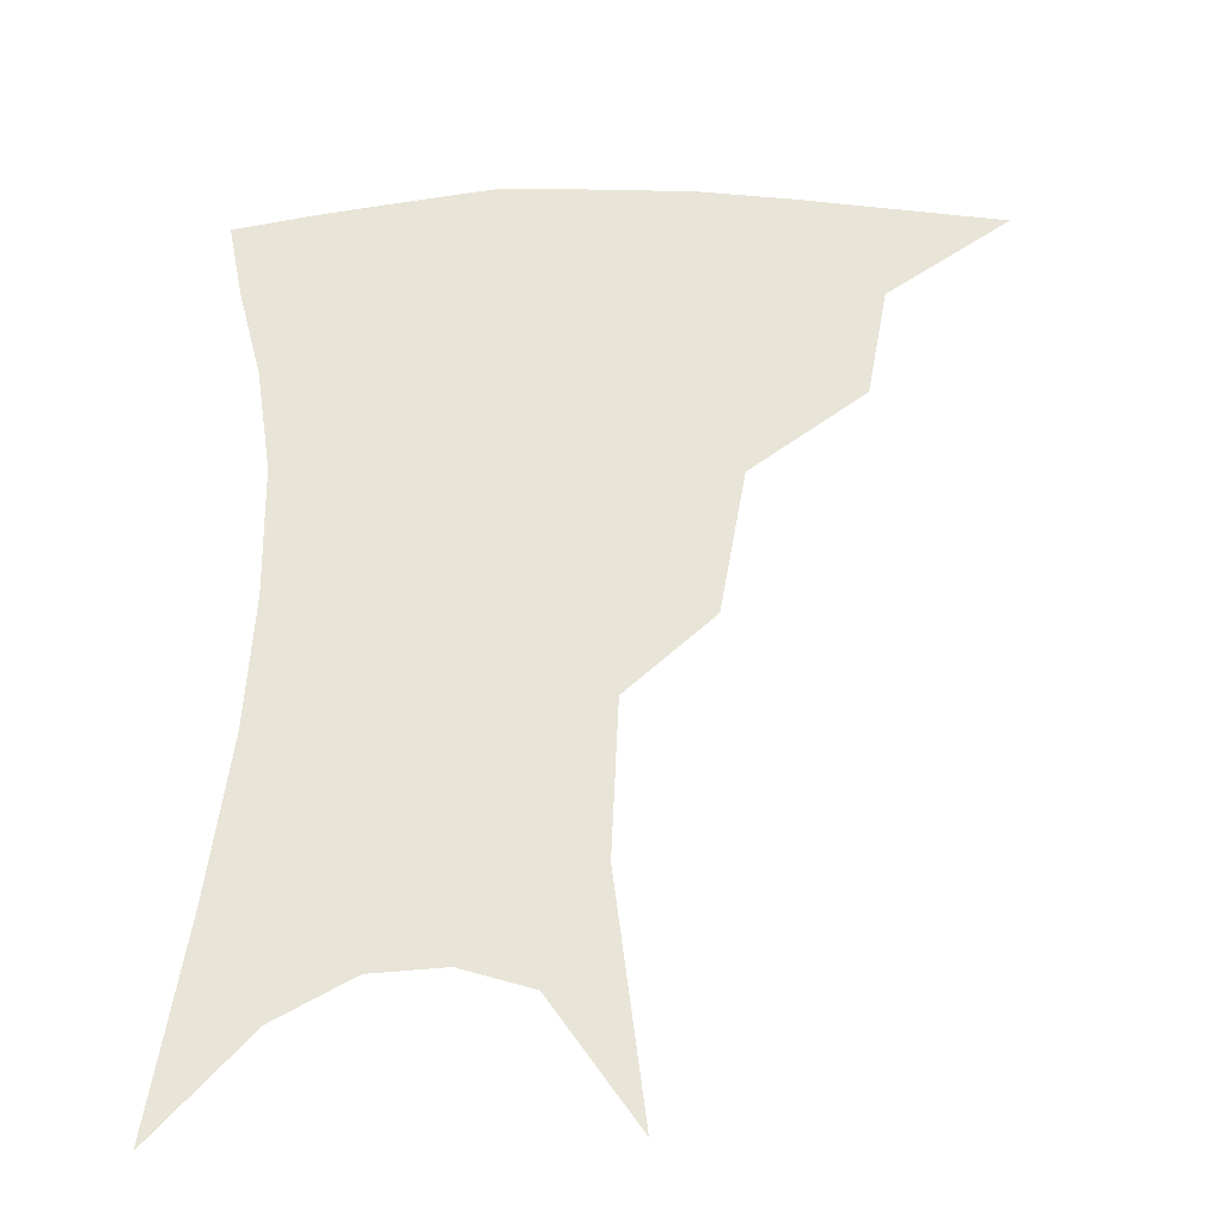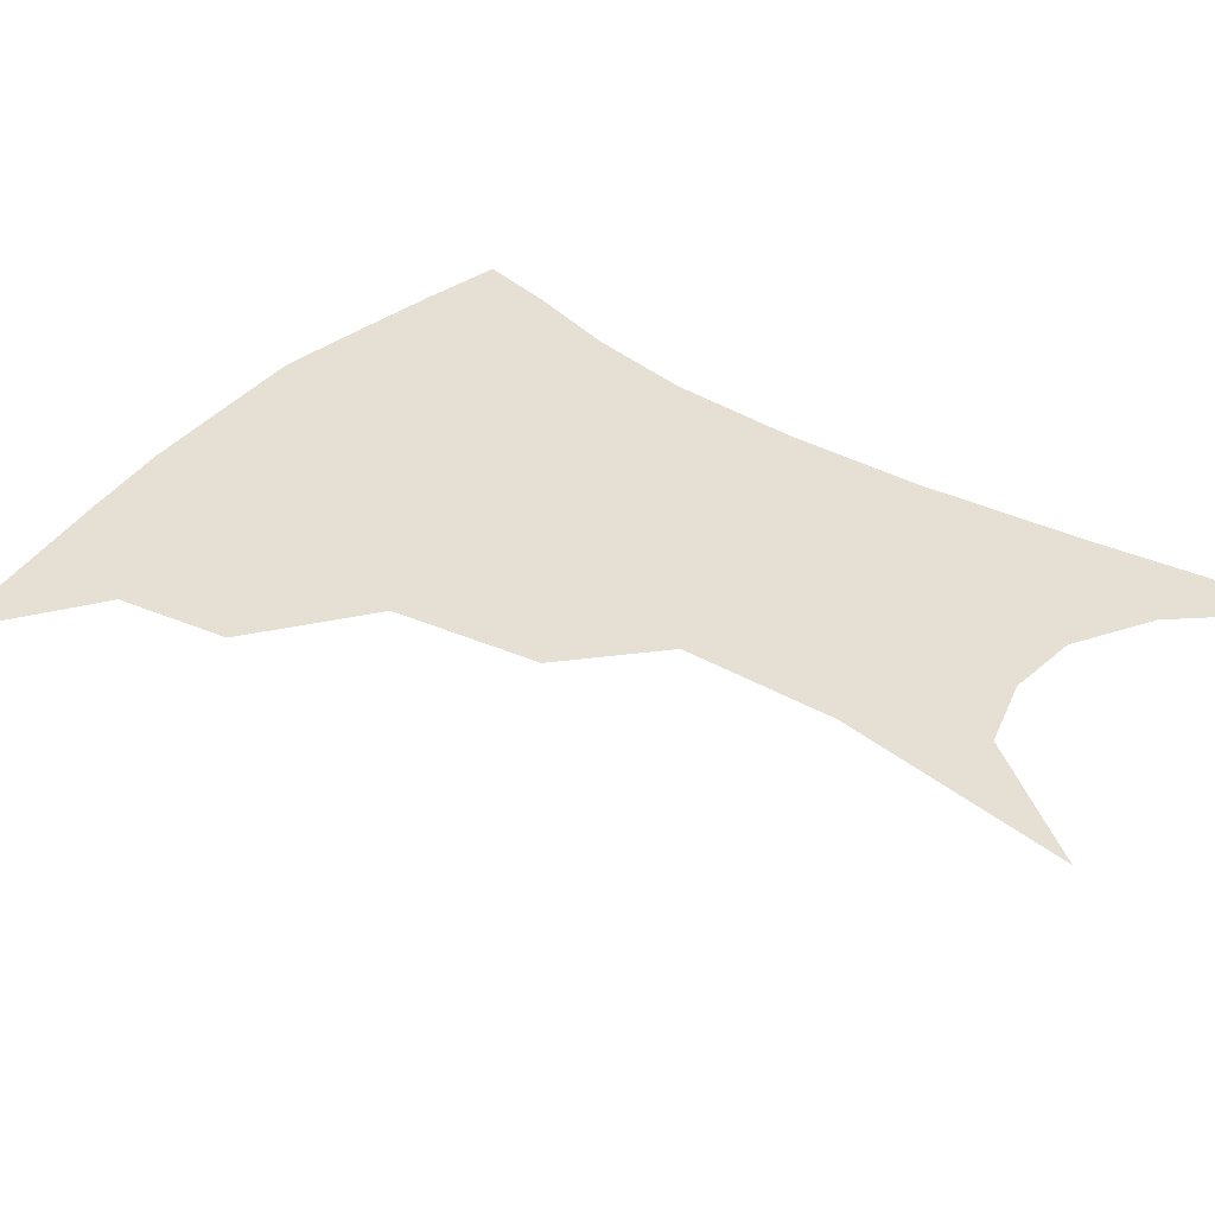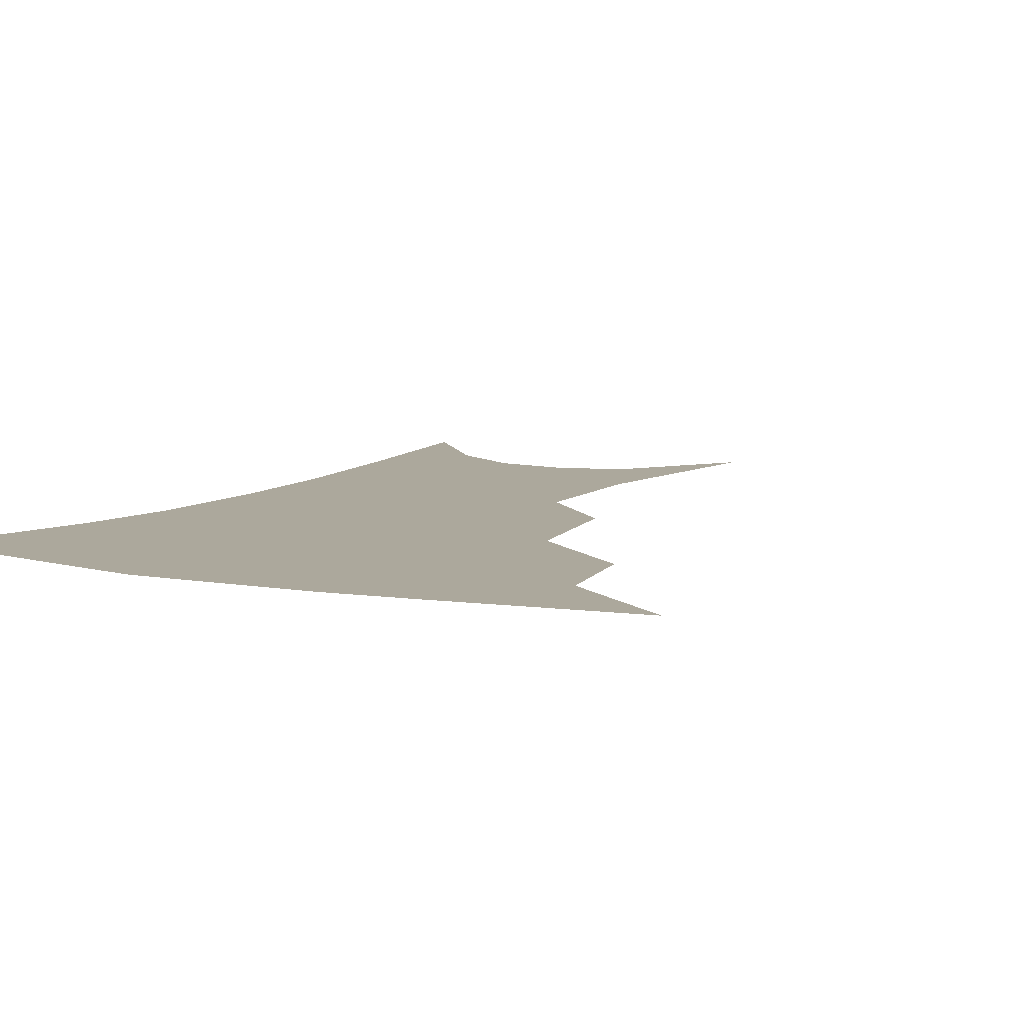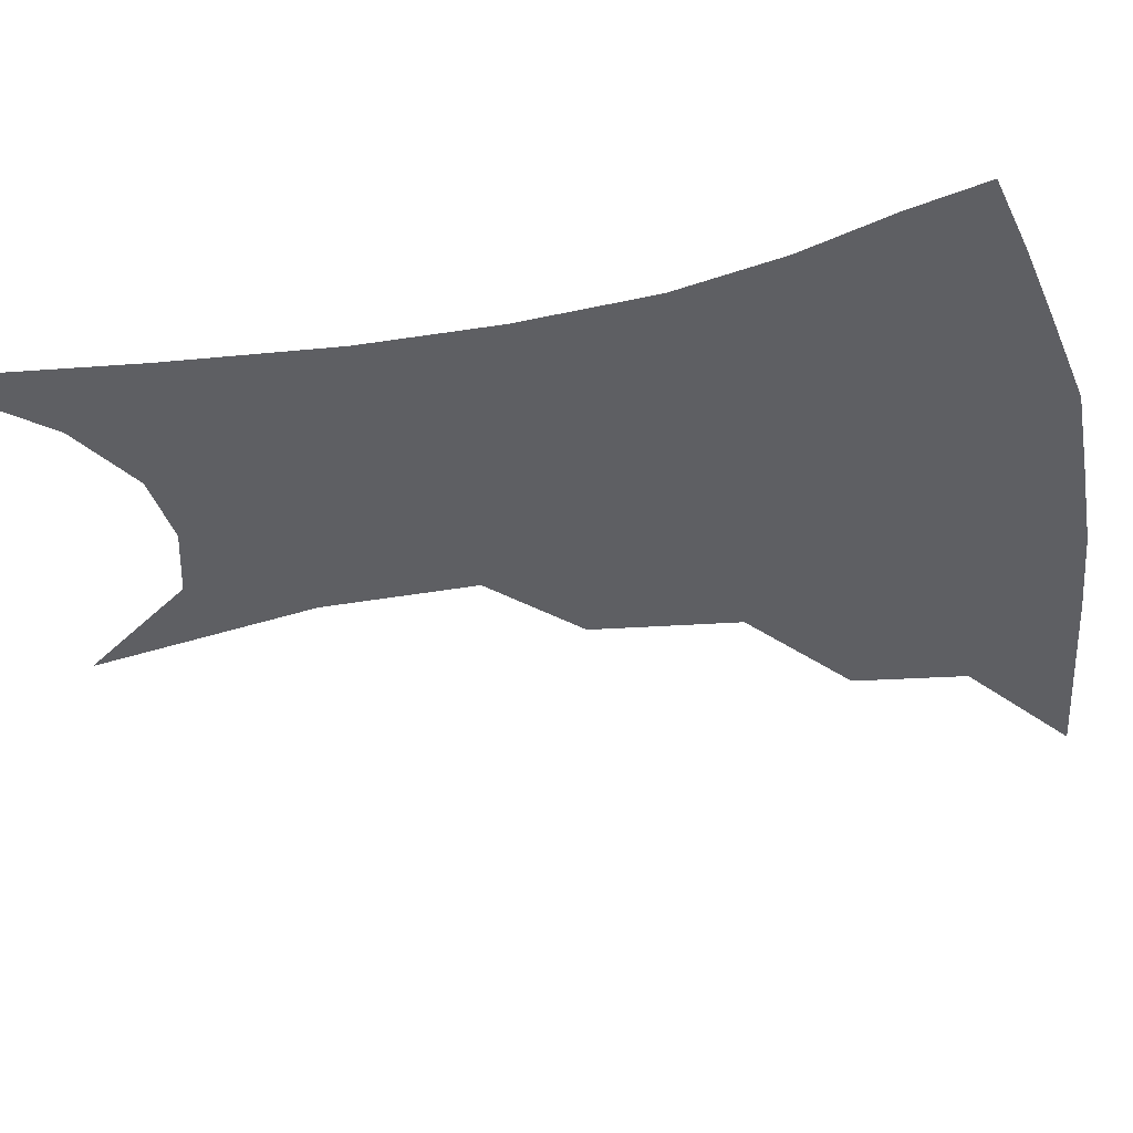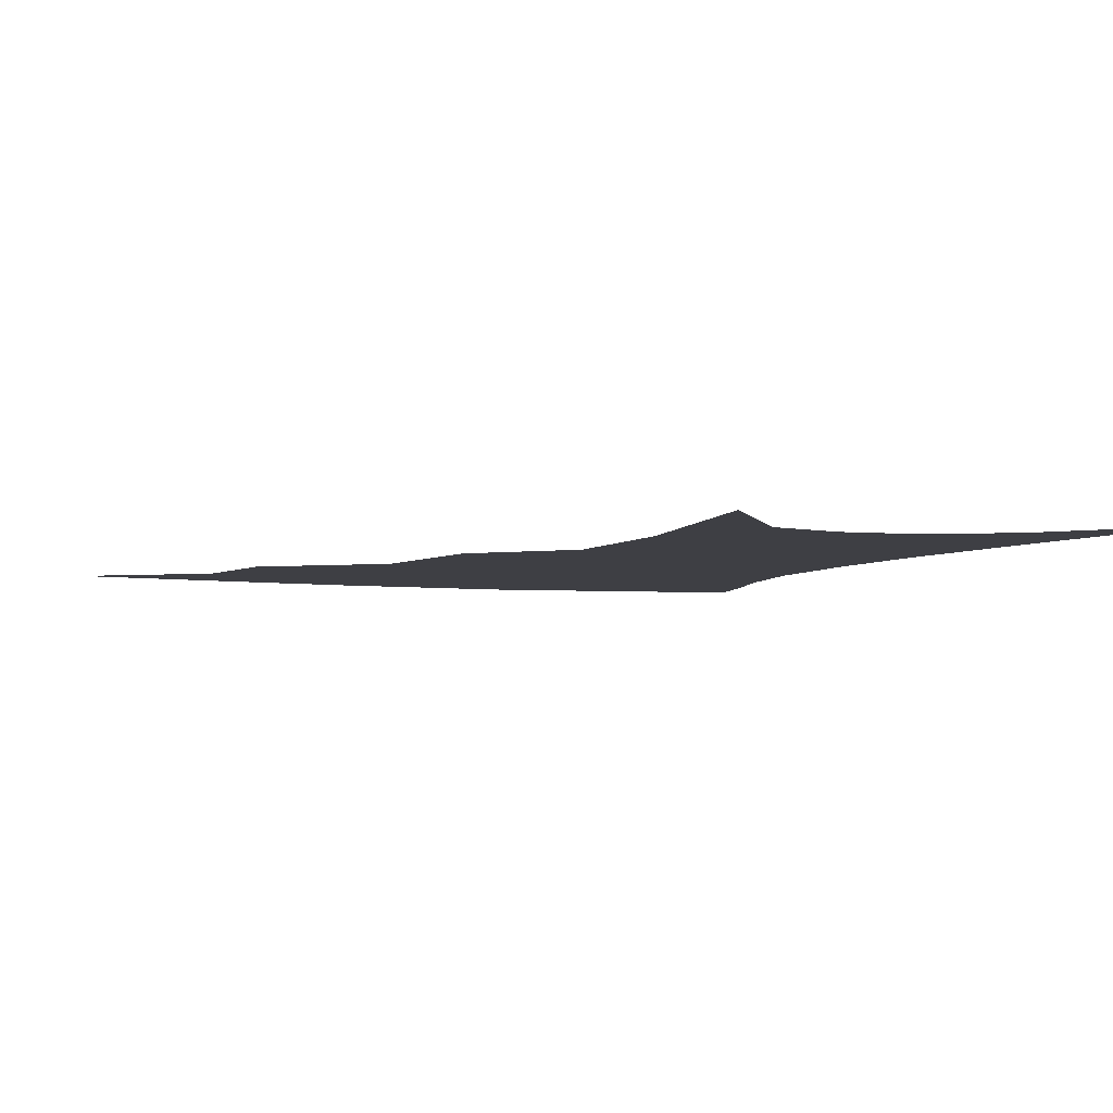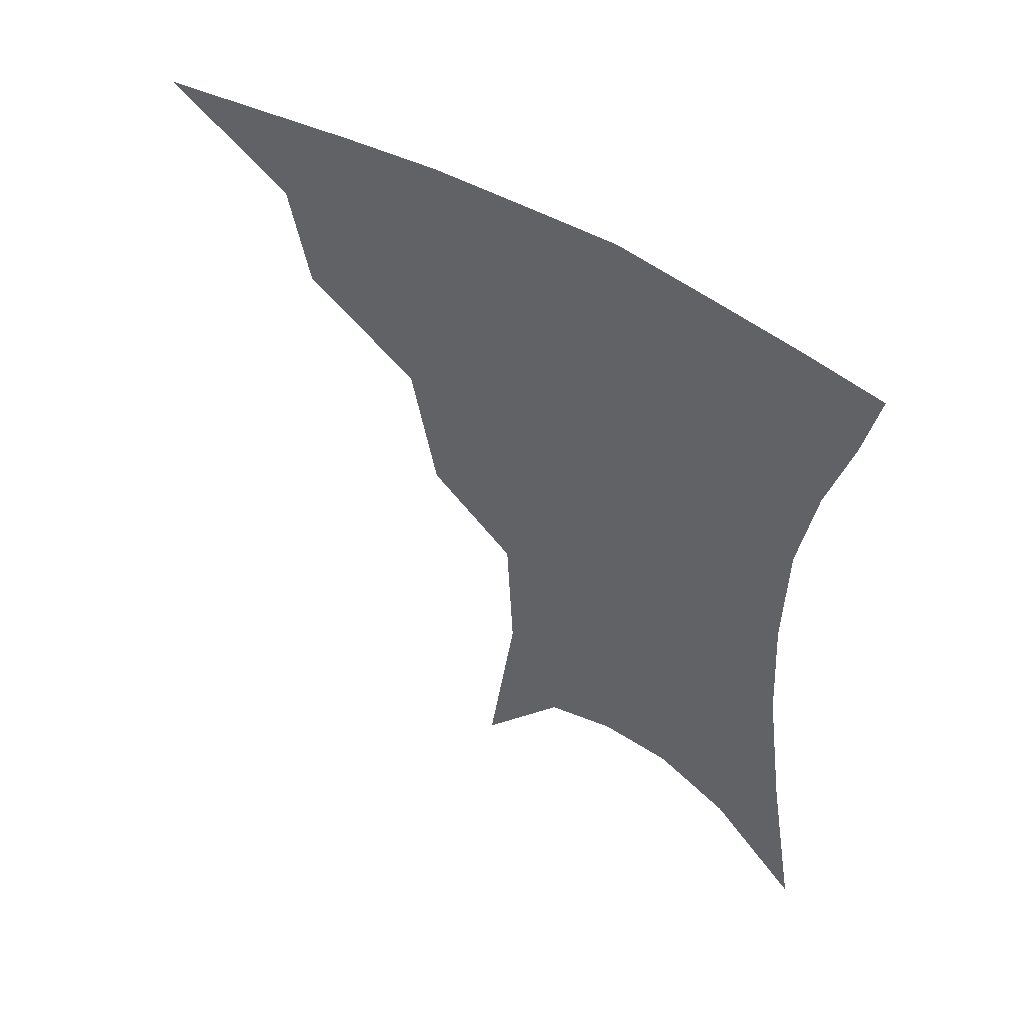
<metadata>
{"format":"obj","ext":"obj","renderer":"f3d","projection":"perspective","resolution":1024,"background":"white","views":[{"elev":-31.4,"azim":-176.7,"up":"+Y"},{"elev":37.9,"azim":-51.4,"up":"+Z"},{"elev":8.5,"azim":-150.2,"up":"+Z"},{"elev":-40.8,"azim":104.4,"up":"+Z"},{"elev":-4.4,"azim":-20.1,"up":"+Z"},{"elev":55.4,"azim":32.3,"up":"+Y"}]}
</metadata>
<code>
v 466.1 346.8 0
v 505.5 293.1 0
v 499.8 324 0
v 494.3 351.7 0
v 544.4 229.2 0
v 537.2 270 0
v 530.9 302 0
v 526.4 329.8 0
v 521.4 356.5 0
v 562.4 97.35 0
v 570.6 163.7 0
v 568.7 207.2 0
v 562.9 247.7 0
v 558.7 282 0
v 555.5 309.5 0
v 551.9 334.1 0
v 547.8 360.6 0
v 586.4 132.3 0
v 588.5 179.8 0
v 585.3 220.3 0
v 582 257.8 0
v 579.9 287.1 0
v 578.8 312.8 0
v 578.1 336.8 0
v 574.6 362.5 0
v 606.2 138.4 0
v 605.4 185.4 0
v 602.5 225.3 0
v 600.7 261.1 0
v 600.7 290.2 0
v 601.3 314.8 0
v 601.8 337.8 0
v 599.7 364.2 0
v 626.6 137.2 0
v 622.3 188.1 0
v 619.8 226 0
v 619.2 259 0
v 620.4 288.5 0
v 622.6 314.1 0
v 624.9 337.2 0
v 626.7 360.6 0
v 648.2 125.4 0
v 640.9 179.9 0
v 638 218.3 0
v 637.4 252.3 0
v 639 285.9 0
v 642.9 312.7 0
v 647.3 335.1 0
v 650.3 357.2 0
v 674.7 96.65 0
v 665.2 154.8 0
v 659 200.8 0
v 656.6 238.5 0
v 657 275.8 0
v 661.4 305.9 0
v 668.1 331.7 0
v 672.2 353.3 0
v 721 361 0
f 3 4 1
f 6 7 2
f 2 7 3
f 7 8 3
f 3 8 4
f 8 9 4
f 12 13 5
f 5 13 6
f 13 14 6
f 6 14 7
f 14 15 7
f 7 15 8
f 15 16 8
f 8 16 9
f 16 17 9
f 10 18 11
f 18 19 11
f 11 19 12
f 19 20 12
f 12 20 13
f 20 21 13
f 13 21 14
f 21 22 14
f 14 22 15
f 22 23 15
f 15 23 16
f 23 24 16
f 16 24 17
f 24 25 17
f 18 26 19
f 26 27 19
f 19 27 20
f 27 28 20
f 20 28 21
f 28 29 21
f 21 29 22
f 29 30 22
f 22 30 23
f 30 31 23
f 23 31 24
f 31 32 24
f 24 32 25
f 32 33 25
f 26 34 27
f 34 35 27
f 27 35 28
f 35 36 28
f 28 36 29
f 36 37 29
f 29 37 30
f 37 38 30
f 30 38 31
f 38 39 31
f 31 39 32
f 39 40 32
f 32 40 33
f 40 41 33
f 34 42 35
f 42 43 35
f 35 43 36
f 43 44 36
f 36 44 37
f 44 45 37
f 37 45 38
f 45 46 38
f 38 46 39
f 46 47 39
f 39 47 40
f 47 48 40
f 40 48 41
f 48 49 41
f 42 50 43
f 50 51 43
f 43 51 44
f 51 52 44
f 44 52 45
f 52 53 45
f 45 53 46
f 53 54 46
f 46 54 47
f 54 55 47
f 47 55 48
f 55 56 48
f 48 56 49
f 56 57 49

</code>
